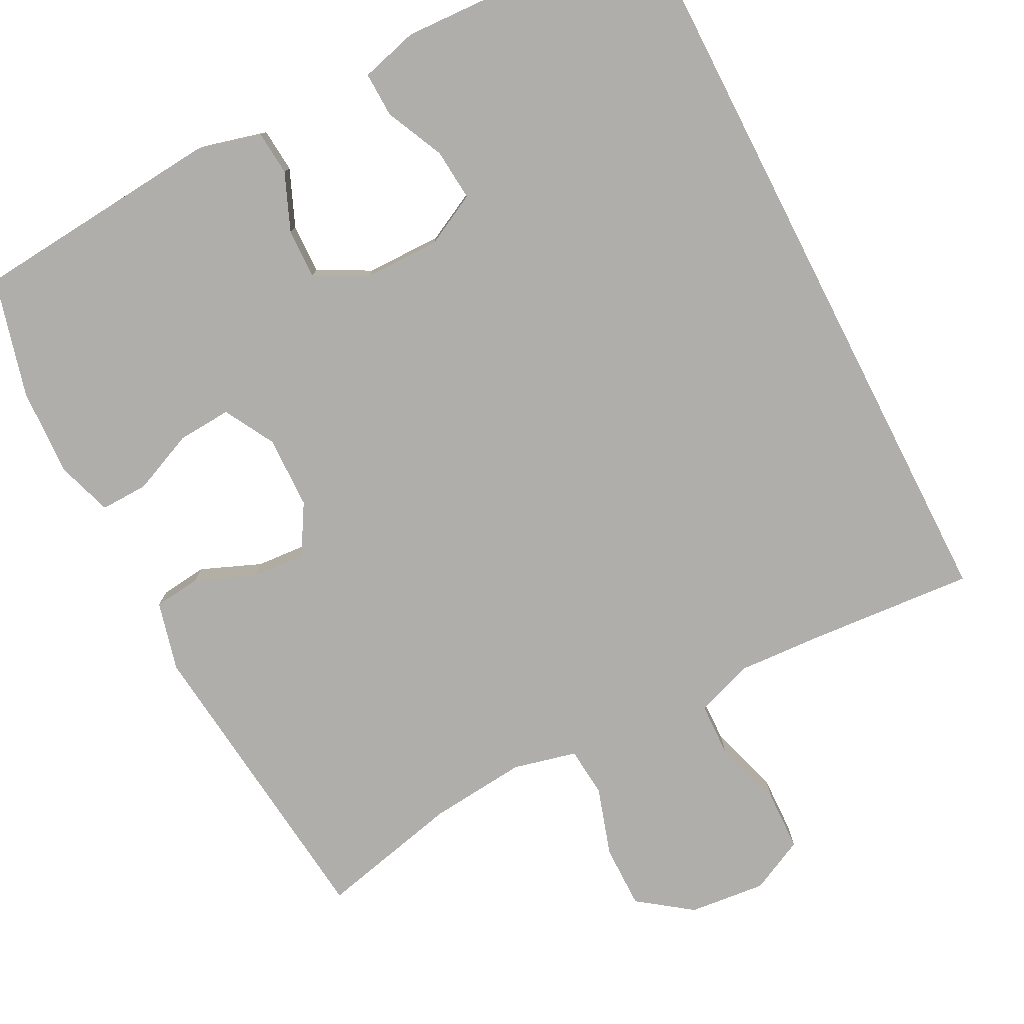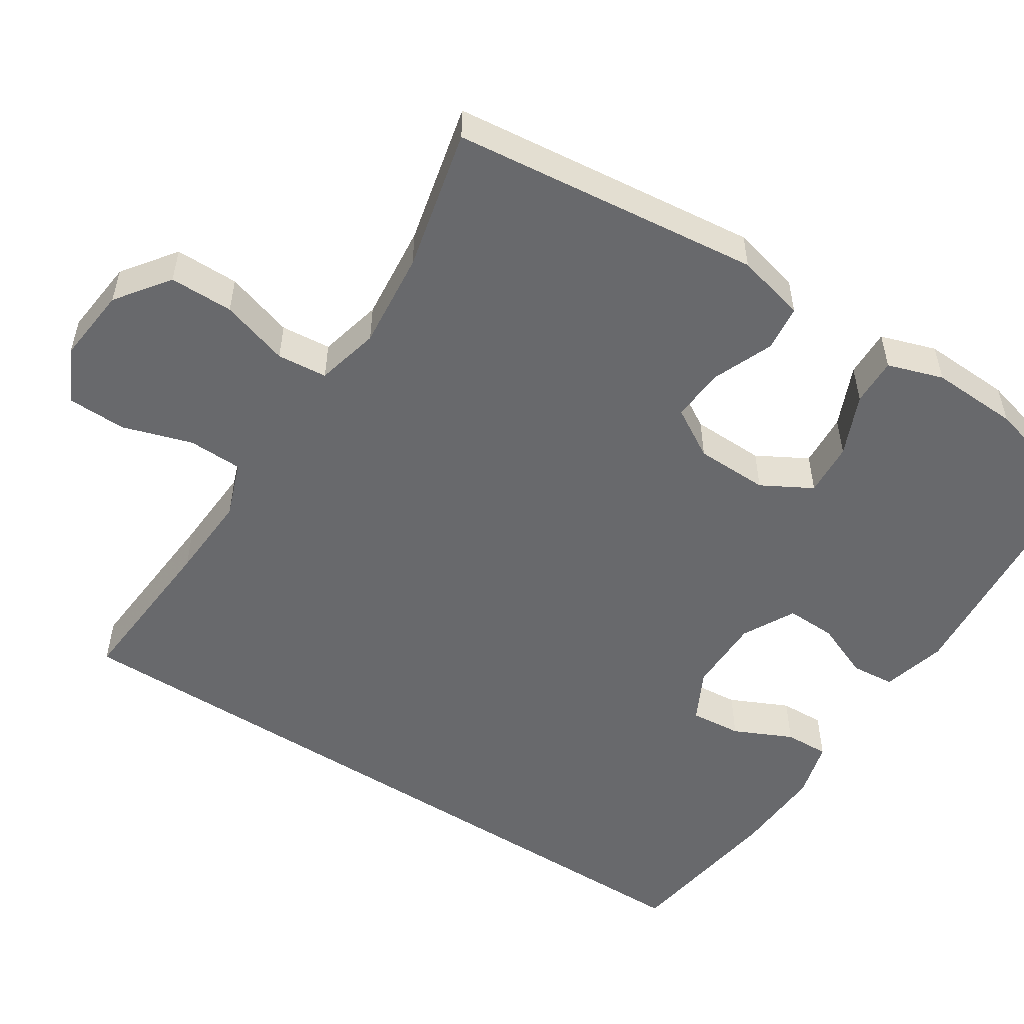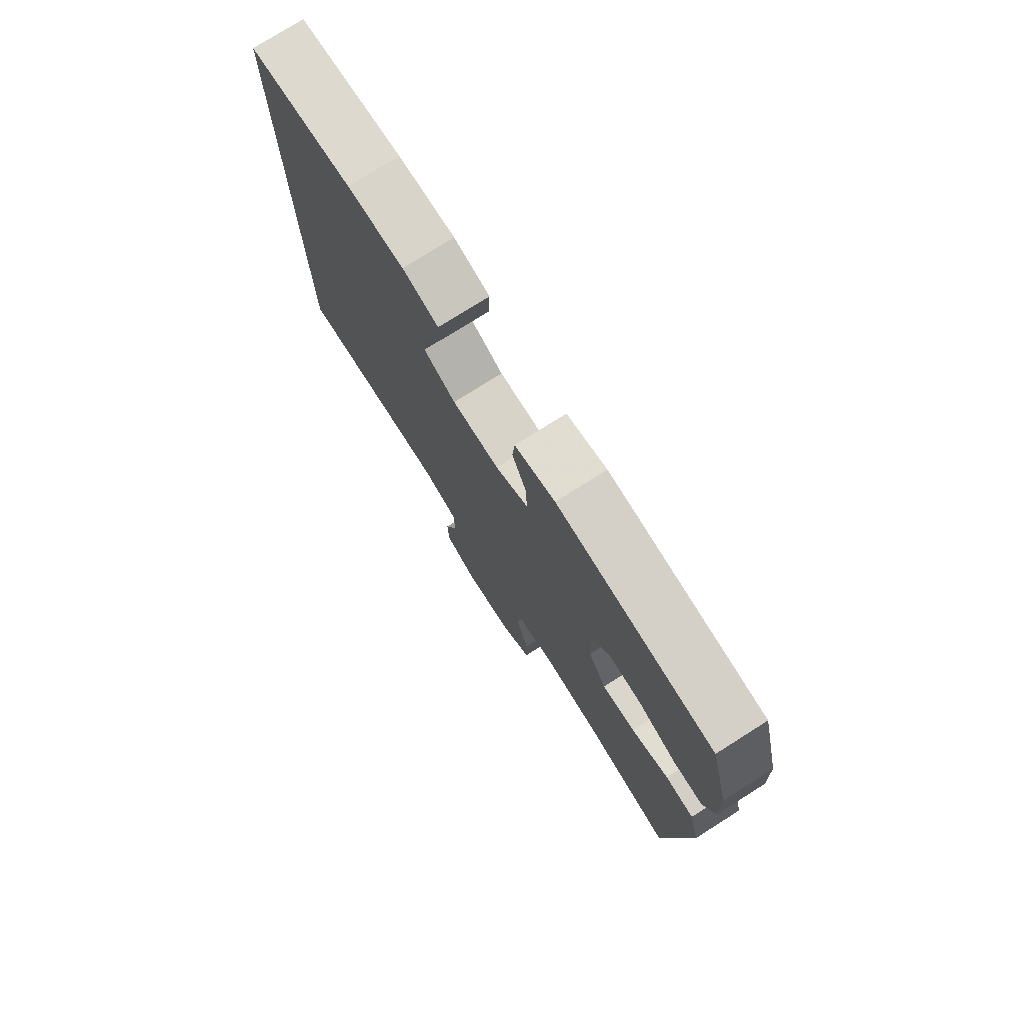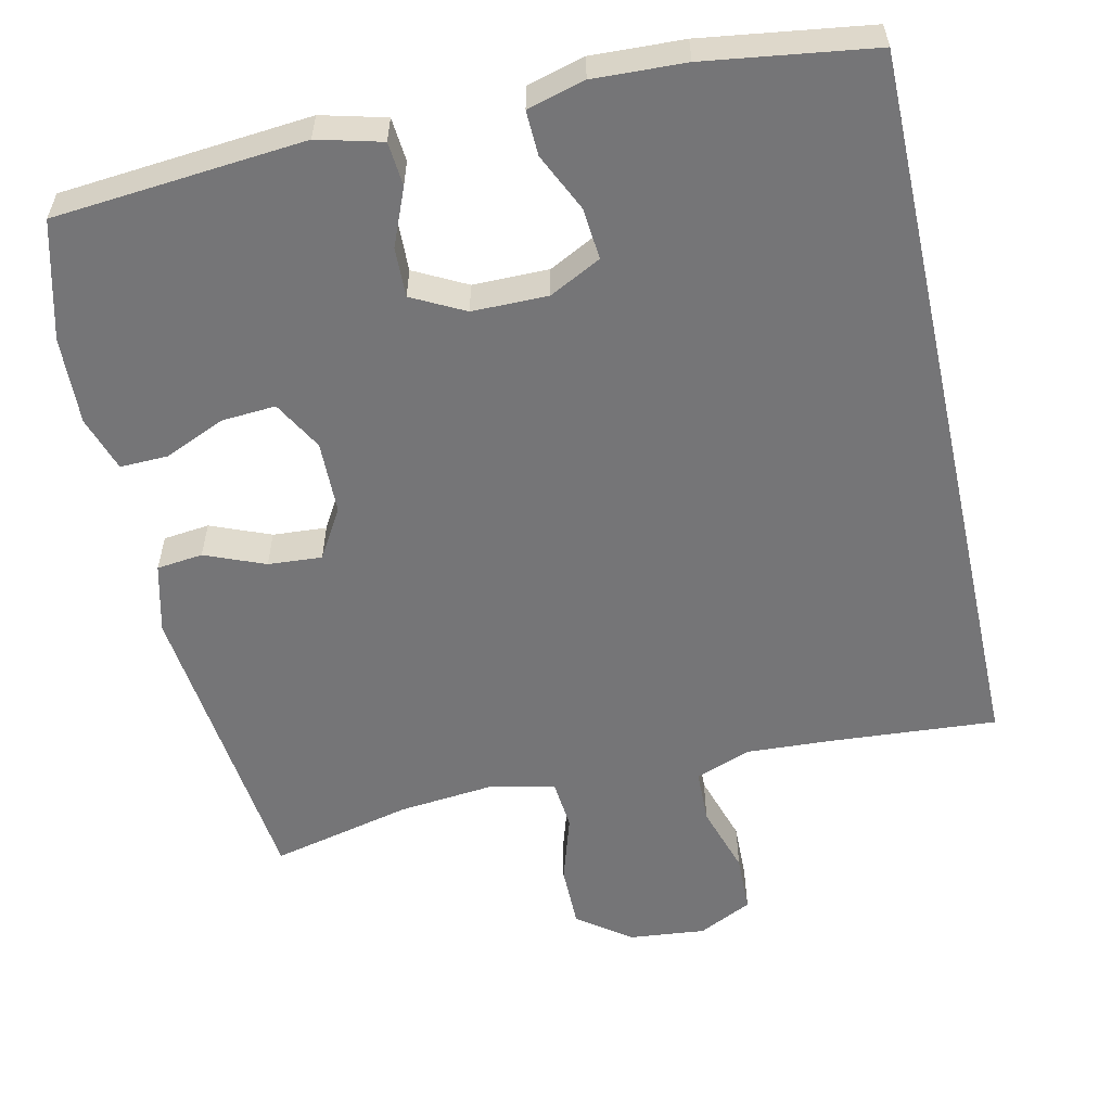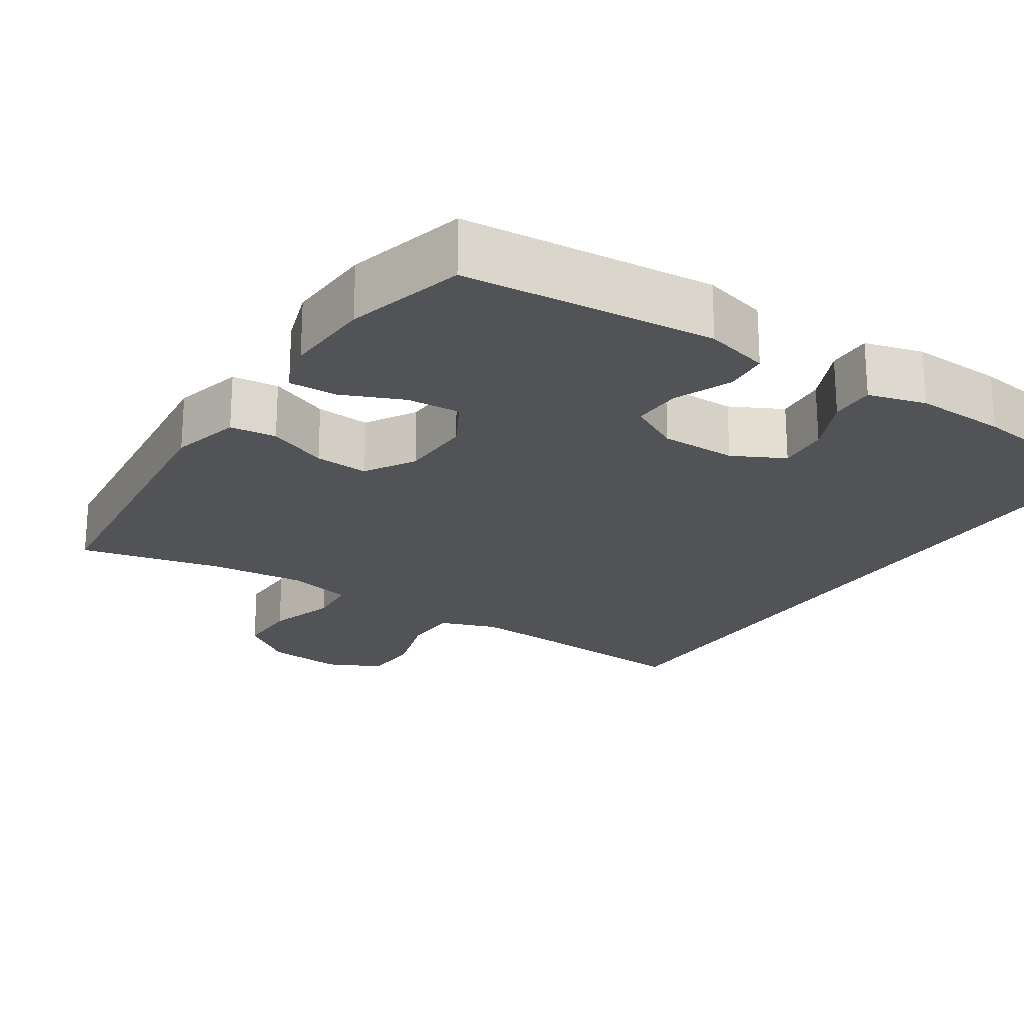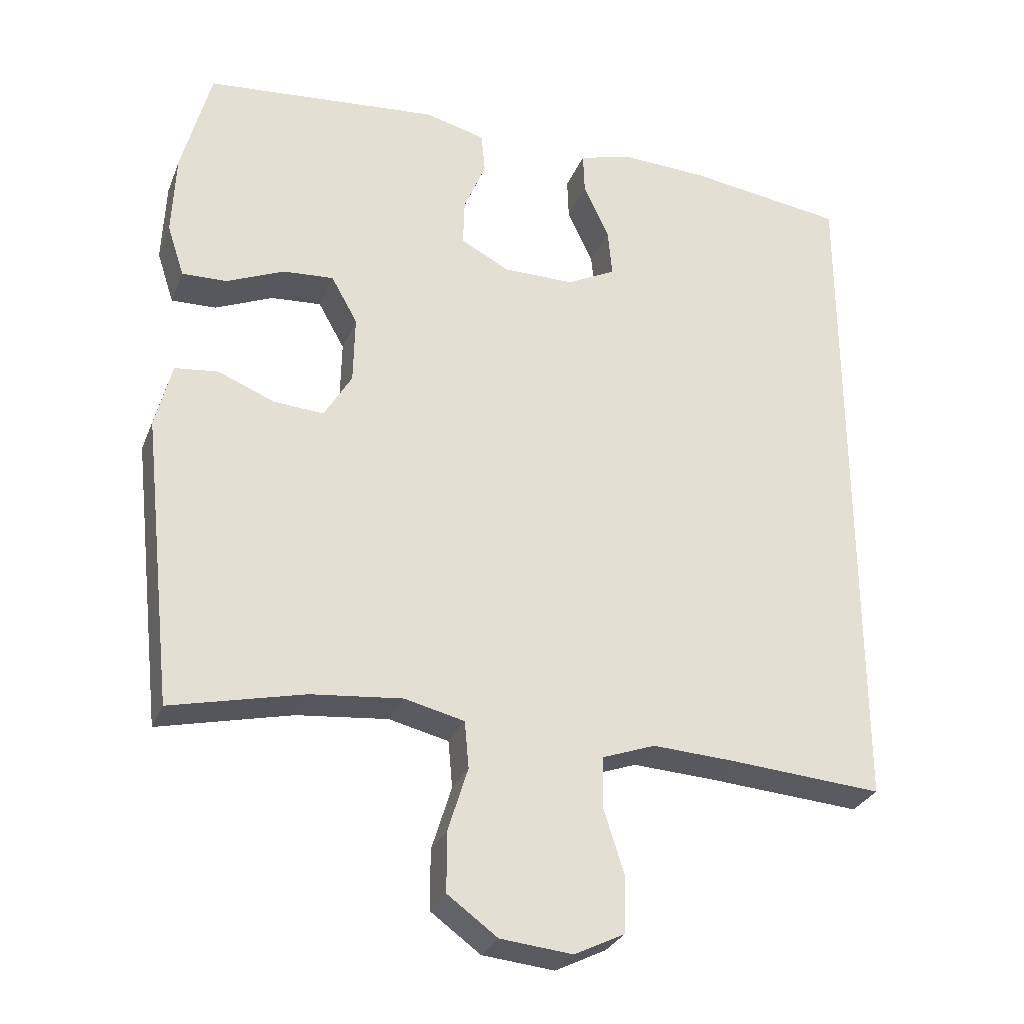
<metadata>
{"format":"obj","ext":"obj","renderer":"f3d","projection":"perspective","resolution":1024,"background":"white","views":[{"elev":-77.9,"azim":27.1,"up":"+Y"},{"elev":-52.7,"azim":-123.0,"up":"+Y"},{"elev":76.6,"azim":-122.3,"up":"+Z"},{"elev":-56.6,"azim":12.5,"up":"+Y"},{"elev":-22.0,"azim":-33.4,"up":"+Y"},{"elev":-29.1,"azim":-19.2,"up":"+Z"}]}
</metadata>
<code>
v 0.5 0.07 0.497
v 0.5 0.07 -0.482
v 0.282 0.07 -0.466
v 0.168 0.07 -0.46
v 0.094 0.07 -0.487
v 0.092 0.07 -0.559
v 0.121 0.07 -0.651
v 0.119 0.07 -0.729
v 0.048 0.07 -0.764
v -0.053 0.07 -0.754
v -0.123 0.07 -0.703
v -0.123 0.07 -0.619
v -0.095 0.07 -0.529
v -0.101 0.07 -0.463
v -0.185 0.07 -0.443
v -0.313 0.07 -0.456
v -0.5 0.07 -0.5
v -0.545 0.07 -0.093
v -0.522 0.07 -0.001
v -0.461 0.07 0.006
v -0.382 0.07 -0.026
v -0.311 0.07 -0.031
v -0.272 0.07 0.035
v -0.27 0.07 0.131
v -0.307 0.07 0.197
v -0.378 0.07 0.192
v -0.459 0.07 0.157
v -0.522 0.07 0.155
v -0.546 0.07 0.228
v -0.541 0.07 0.344
v -0.5 0.07 0.5
v -0.169 0.07 0.53
v -0.084 0.07 0.508
v -0.079 0.07 0.45
v -0.11 0.07 0.375
v -0.112 0.07 0.309
v -0.043 0.07 0.273
v 0.057 0.07 0.273
v 0.125 0.07 0.308
v 0.119 0.07 0.376
v 0.083 0.07 0.453
v 0.081 0.07 0.512
v 0.157 0.07 0.533
v 0.278 0.07 0.528
v 0.5 0 0.497
v 0.5 0 -0.482
v 0.282 0 -0.466
v 0.168 0 -0.46
v 0.094 0 -0.487
v 0.092 0 -0.559
v 0.121 0 -0.651
v 0.119 0 -0.729
v 0.048 0 -0.764
v -0.053 0 -0.754
v -0.123 0 -0.703
v -0.123 0 -0.619
v -0.095 0 -0.529
v -0.101 0 -0.463
v -0.185 0 -0.443
v -0.313 0 -0.456
v -0.5 0 -0.5
v -0.545 0 -0.093
v -0.522 0 -0.001
v -0.461 0 0.006
v -0.382 0 -0.026
v -0.311 0 -0.031
v -0.272 0 0.035
v -0.27 0 0.131
v -0.307 0 0.197
v -0.378 0 0.192
v -0.459 0 0.157
v -0.522 0 0.155
v -0.546 0 0.228
v -0.541 0 0.344
v -0.5 0 0.5
v -0.169 0 0.53
v -0.084 0 0.508
v -0.079 0 0.45
v -0.11 0 0.375
v -0.112 0 0.309
v -0.043 0 0.273
v 0.057 0 0.273
v 0.125 0 0.308
v 0.119 0 0.376
v 0.083 0 0.453
v 0.081 0 0.512
v 0.157 0 0.533
v 0.278 0 0.528
f 40 41 42 43
f 39 40 43 44
f 32 33 34 35
f 32 35 36
f 31 32 36
f 30 31 36 37
f 26 27 28 29
f 25 26 29 30
f 18 19 20 21
f 16 17 18 21
f 15 16 21 22
f 14 15 22 23
f 10 11 12 13
f 10 13 14
f 9 10 14
f 6 7 8 9
f 5 6 9 14
f 4 5 14 23
f 44 1 2 3
f 39 44 3 4
f 25 30 37
f 24 25 37 38
f 23 24 38
f 4 23 38 39
f 87 86 85 84
f 88 87 84 83
f 79 78 77 76
f 80 79 76
f 80 76 75
f 81 80 75 74
f 73 72 71 70
f 74 73 70 69
f 65 64 63 62
f 65 62 61 60
f 66 65 60 59
f 67 66 59 58
f 57 56 55 54
f 58 57 54
f 58 54 53
f 53 52 51 50
f 58 53 50 49
f 67 58 49 48
f 47 46 45 88
f 48 47 88 83
f 81 74 69
f 82 81 69 68
f 82 68 67
f 83 82 67 48
f 1 45 46 2
f 2 46 47 3
f 3 47 48 4
f 4 48 49 5
f 5 49 50 6
f 6 50 51 7
f 7 51 52 8
f 8 52 53 9
f 9 53 54 10
f 10 54 55 11
f 11 55 56 12
f 12 56 57 13
f 13 57 58 14
f 14 58 59 15
f 15 59 60 16
f 16 60 61 17
f 17 61 62 18
f 18 62 63 19
f 19 63 64 20
f 20 64 65 21
f 21 65 66 22
f 22 66 67 23
f 23 67 68 24
f 24 68 69 25
f 25 69 70 26
f 26 70 71 27
f 27 71 72 28
f 28 72 73 29
f 29 73 74 30
f 30 74 75 31
f 31 75 76 32
f 32 76 77 33
f 33 77 78 34
f 34 78 79 35
f 35 79 80 36
f 36 80 81 37
f 37 81 82 38
f 38 82 83 39
f 39 83 84 40
f 40 84 85 41
f 41 85 86 42
f 42 86 87 43
f 43 87 88 44
f 44 88 45 1

</code>
